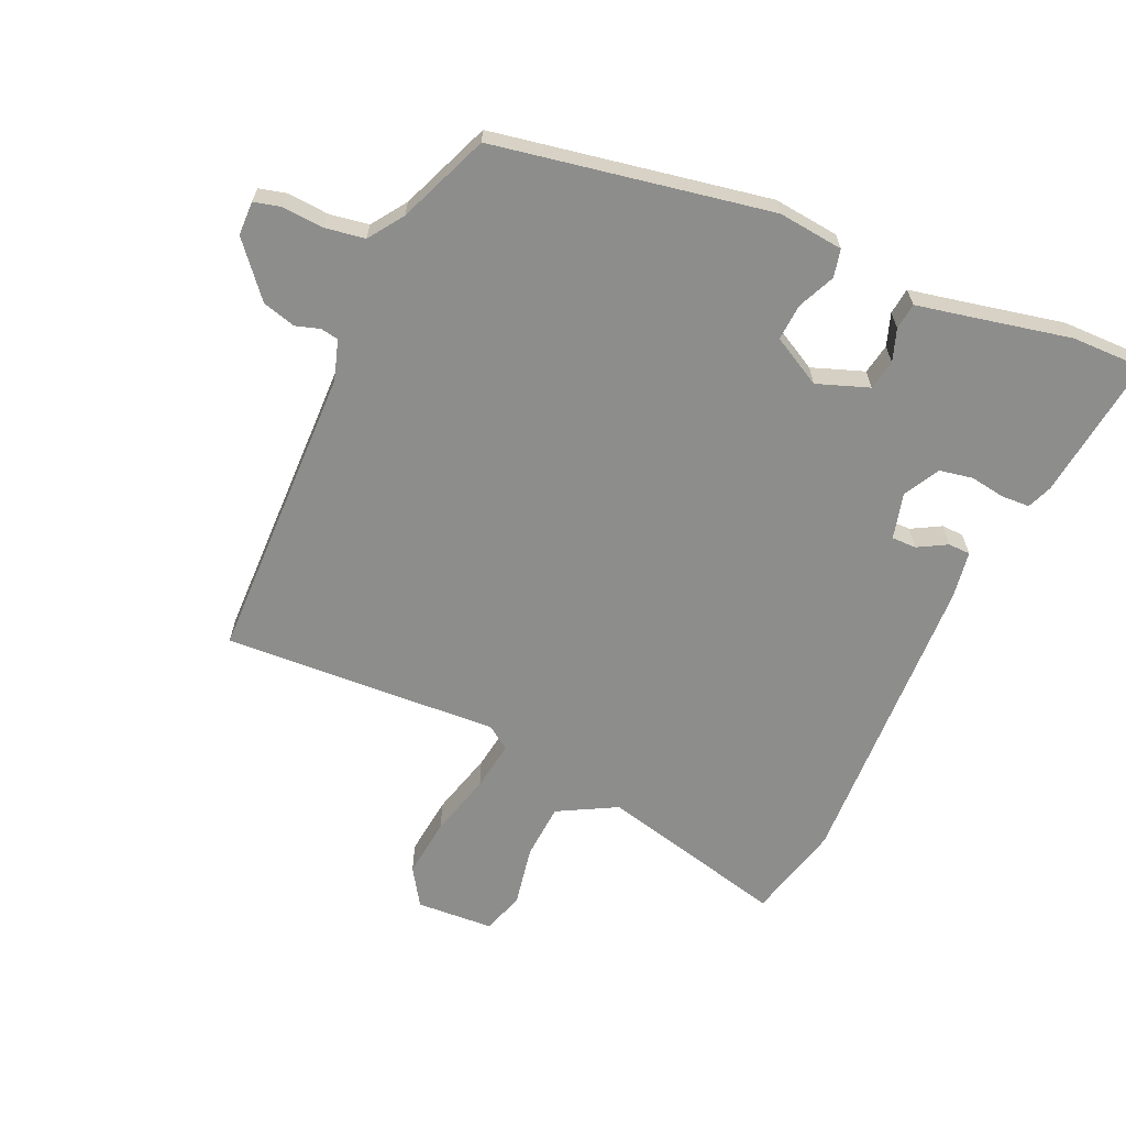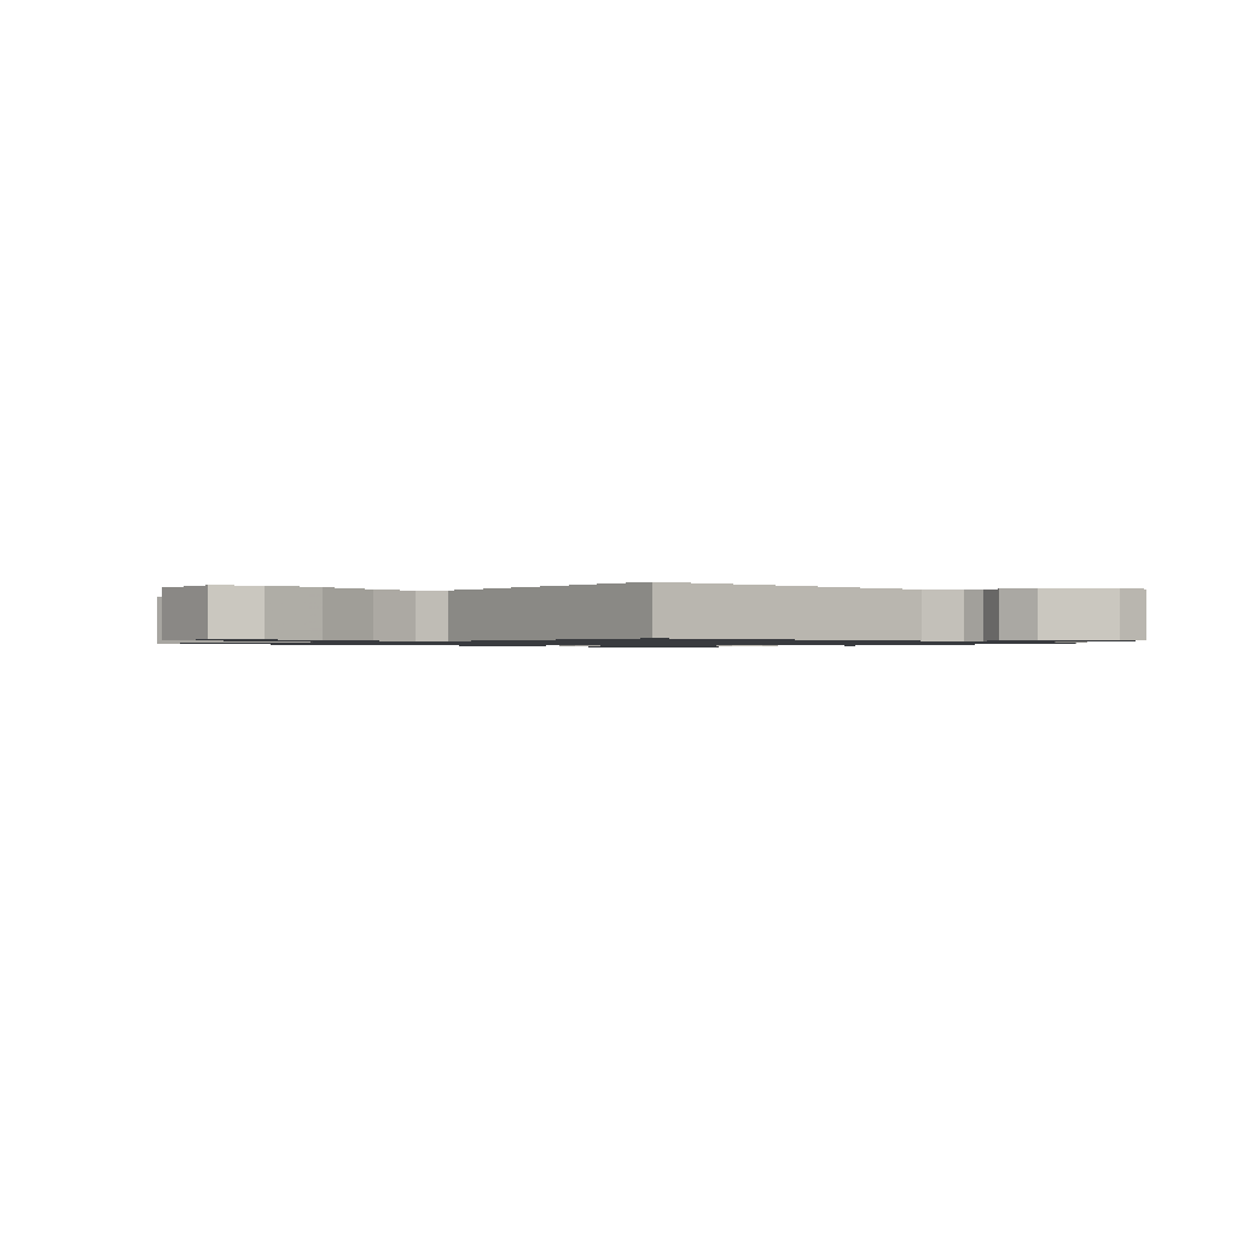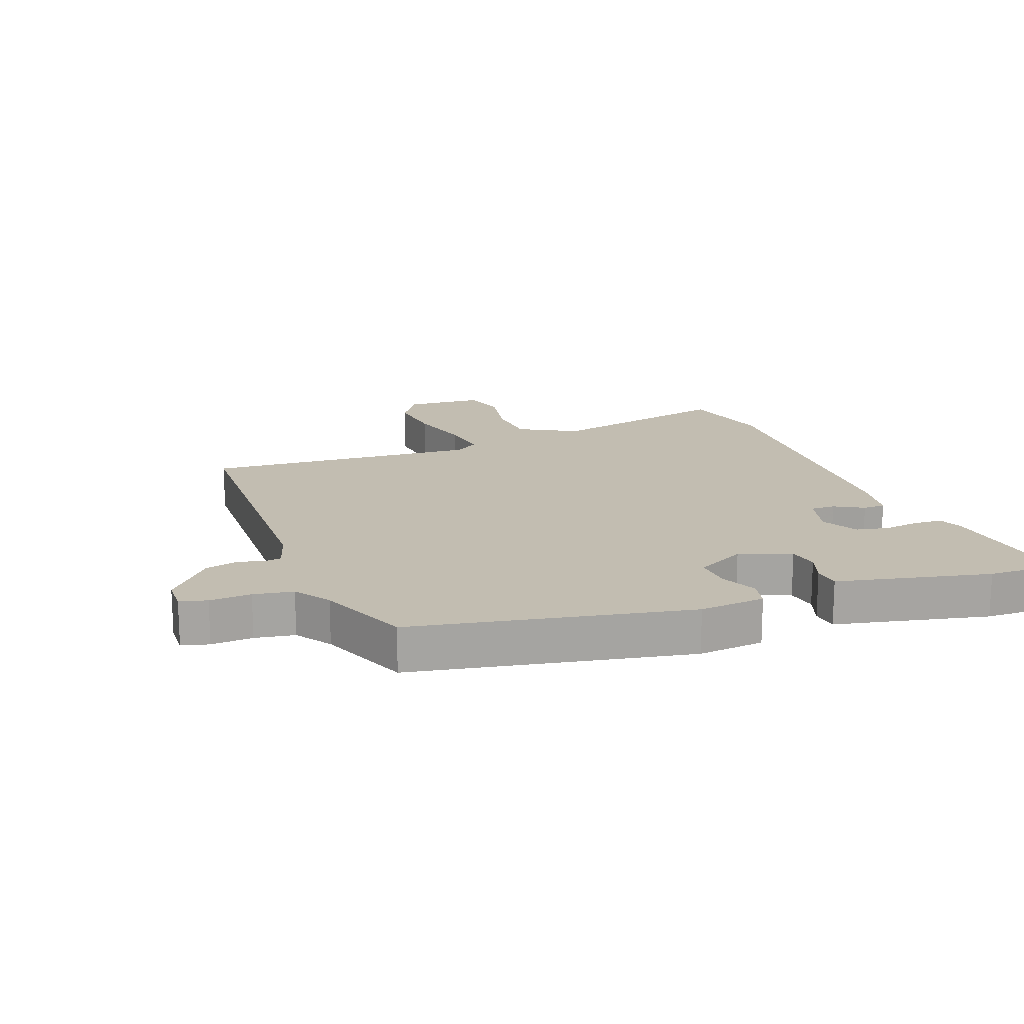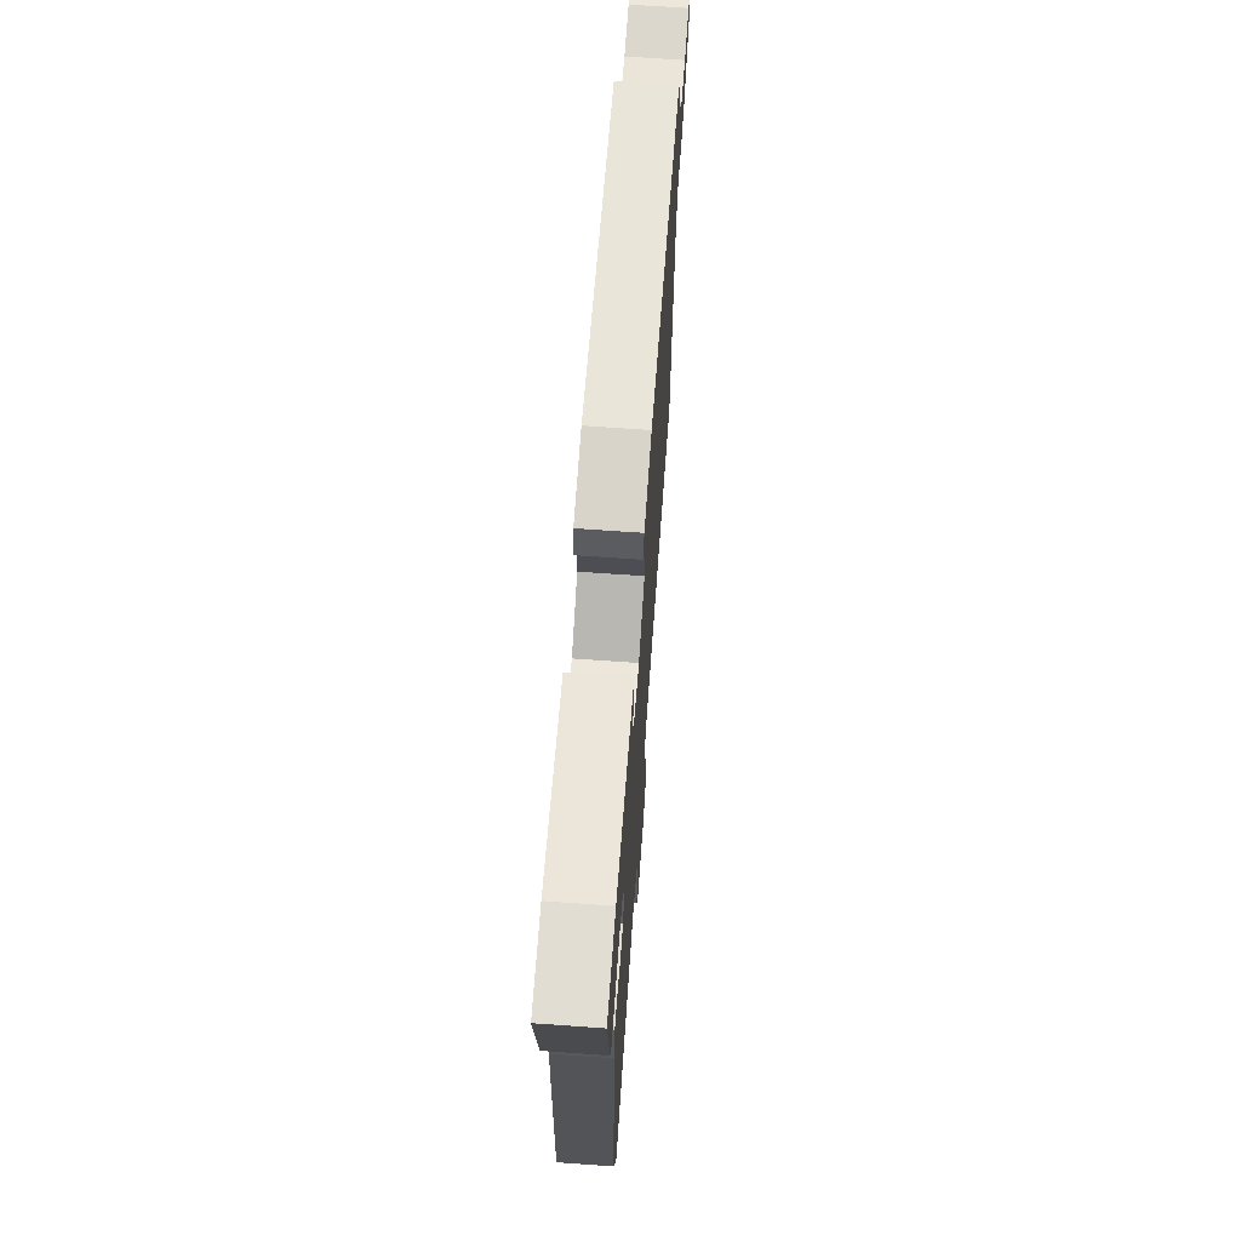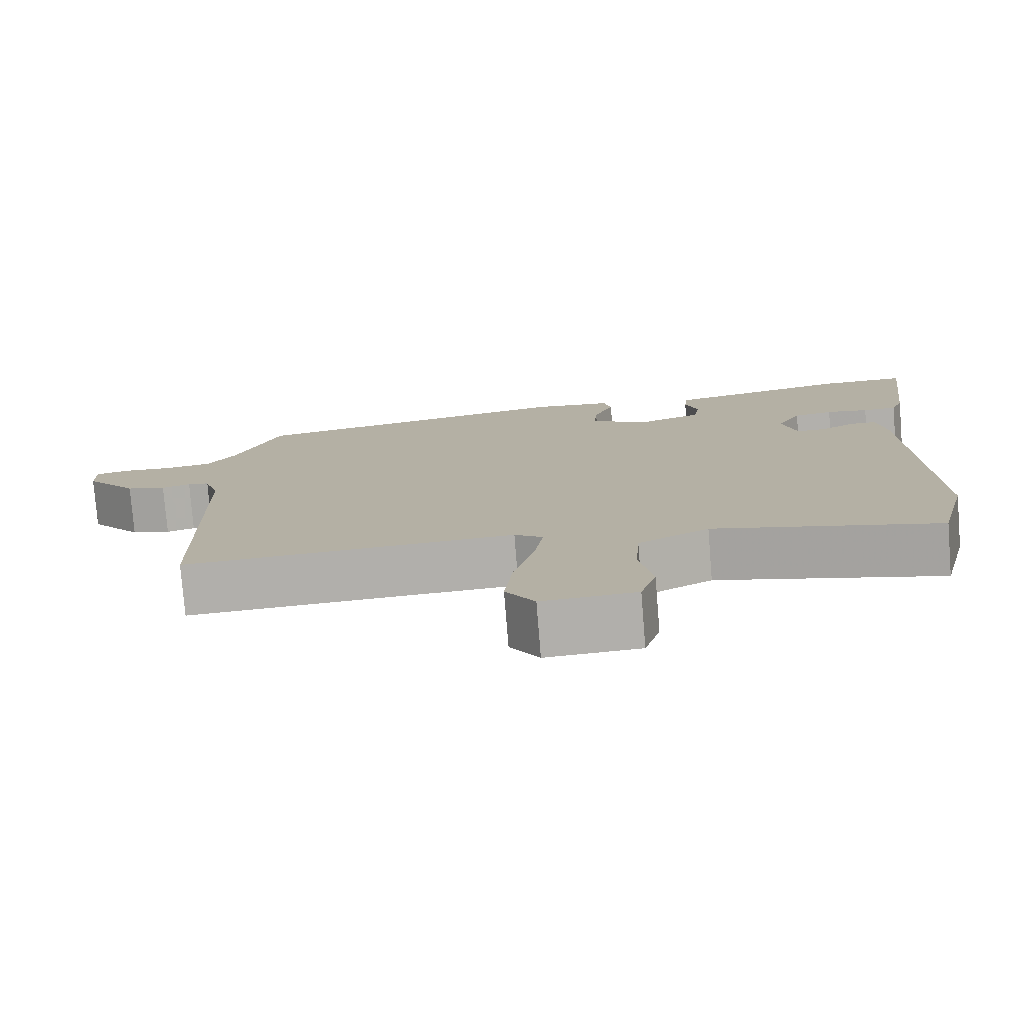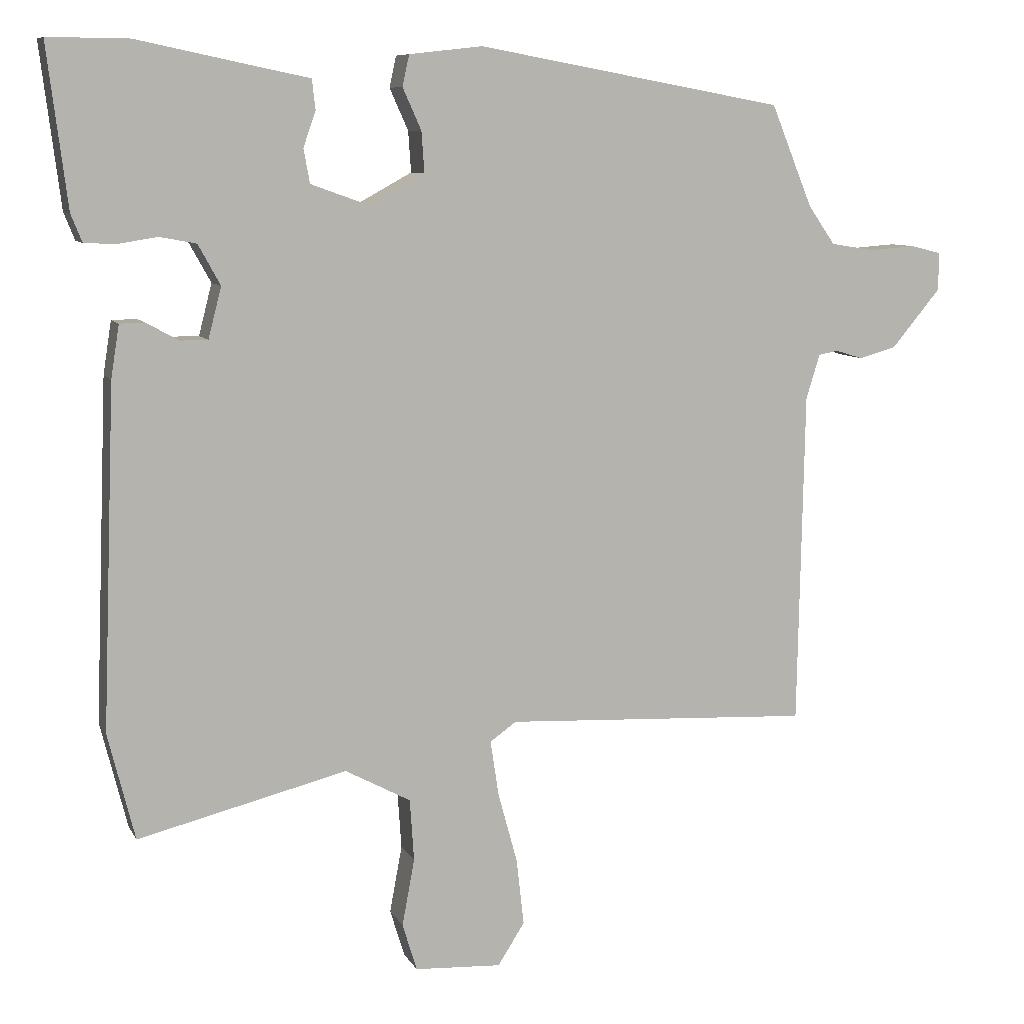
<metadata>
{"format":"obj","ext":"obj","renderer":"f3d","projection":"perspective","resolution":1024,"background":"white","views":[{"elev":-64.4,"azim":-23.9,"up":"+Y"},{"elev":-1.1,"azim":-131.0,"up":"+Y"},{"elev":16.9,"azim":-20.0,"up":"+Y"},{"elev":68.7,"azim":94.1,"up":"+Z"},{"elev":-77.7,"azim":4.6,"up":"+Z"},{"elev":8.6,"azim":162.3,"up":"+Z"}]}
</metadata>
<code>
v 0.512 0.07 -0.452
v 0.473 0.07 -0.607
v 0.17 0.07 -0.532
v 0.075 0.07 -0.583
v 0.069 0.07 -0.673
v 0.087 0.07 -0.77
v 0.066 0.07 -0.839
v -0.06 0.07 -0.846
v -0.099 0.07 -0.785
v -0.088 0.07 -0.688
v -0.06 0.07 -0.585
v -0.048 0.07 -0.505
v -0.086 0.07 -0.478
v -0.533 0.07 -0.501
v -0.542 0.07 -0.017
v -0.562 0.07 0.048
v -0.591 0.07 0.053
v -0.63 0.07 0.041
v -0.684 0.07 0.056
v -0.755 0.07 0.141
v -0.756 0.07 0.196
v -0.712 0.07 0.207
v -0.645 0.07 0.202
v -0.581 0.07 0.212
v -0.542 0.07 0.268
v -0.482 0.07 0.415
v -0.037 0.07 0.495
v 0.069 0.07 0.483
v 0.079 0.07 0.438
v 0.052 0.07 0.378
v 0.048 0.07 0.319
v 0.128 0.07 0.275
v 0.212 0.07 0.305
v 0.221 0.07 0.354
v 0.203 0.07 0.406
v 0.208 0.07 0.449
v 0.287 0.07 0.465
v 0.455 0.07 0.5
v 0.572 0.07 0.501
v 0.543 0.07 0.268
v 0.527 0.07 0.228
v 0.481 0.07 0.226
v 0.424 0.07 0.235
v 0.371 0.07 0.225
v 0.339 0.07 0.167
v 0.358 0.07 0.093
v 0.398 0.07 0.093
v 0.445 0.07 0.119
v 0.481 0.07 0.118
v 0.493 0.07 0.042
v 0.512 0 -0.452
v 0.473 0 -0.607
v 0.17 0 -0.532
v 0.075 0 -0.583
v 0.069 0 -0.673
v 0.087 0 -0.77
v 0.066 0 -0.839
v -0.06 0 -0.846
v -0.099 0 -0.785
v -0.088 0 -0.688
v -0.06 0 -0.585
v -0.048 0 -0.505
v -0.086 0 -0.478
v -0.533 0 -0.501
v -0.542 0 -0.017
v -0.562 0 0.048
v -0.591 0 0.053
v -0.63 0 0.041
v -0.684 0 0.056
v -0.755 0 0.141
v -0.756 0 0.196
v -0.712 0 0.207
v -0.645 0 0.202
v -0.581 0 0.212
v -0.542 0 0.268
v -0.482 0 0.415
v -0.037 0 0.495
v 0.069 0 0.483
v 0.079 0 0.438
v 0.052 0 0.378
v 0.048 0 0.319
v 0.128 0 0.275
v 0.212 0 0.305
v 0.221 0 0.354
v 0.203 0 0.406
v 0.208 0 0.449
v 0.287 0 0.465
v 0.455 0 0.5
v 0.572 0 0.501
v 0.543 0 0.268
v 0.527 0 0.228
v 0.481 0 0.226
v 0.424 0 0.235
v 0.371 0 0.225
v 0.339 0 0.167
v 0.358 0 0.093
v 0.398 0 0.093
v 0.445 0 0.119
v 0.481 0 0.118
v 0.493 0 0.042
f 1 2 3
f 50 1 3
f 49 50 3
f 48 49 3
f 47 48 3
f 46 47 3 4
f 45 46 4
f 41 42 43
f 40 41 43
f 39 40 43
f 38 39 43
f 37 38 43
f 37 43 44
f 36 37 44
f 35 36 44
f 34 35 44
f 33 34 44 45
f 28 29 30
f 27 28 30
f 26 27 30
f 25 26 30
f 24 25 30 31
f 21 22 23
f 20 21 23
f 19 20 23
f 18 19 23
f 17 18 23
f 16 17 23 24
f 24 31 32
f 16 24 32
f 15 16 32
f 9 10 11
f 8 9 11
f 7 8 11
f 6 7 11
f 5 6 11
f 4 5 11 12
f 45 4 12 13
f 32 33 45
f 15 32 45
f 14 15 45
f 13 14 45
f 53 52 51
f 53 51 100
f 53 100 99
f 53 99 98
f 53 98 97
f 54 53 97 96
f 54 96 95
f 93 92 91
f 93 91 90
f 93 90 89
f 93 89 88
f 93 88 87
f 94 93 87
f 94 87 86
f 94 86 85
f 94 85 84
f 95 94 84 83
f 80 79 78
f 80 78 77
f 80 77 76
f 80 76 75
f 81 80 75 74
f 73 72 71
f 73 71 70
f 73 70 69
f 73 69 68
f 73 68 67
f 74 73 67 66
f 82 81 74
f 82 74 66
f 82 66 65
f 61 60 59
f 61 59 58
f 61 58 57
f 61 57 56
f 61 56 55
f 62 61 55 54
f 63 62 54 95
f 95 83 82
f 95 82 65
f 95 65 64
f 95 64 63
f 1 51 52 2
f 2 52 53 3
f 3 53 54 4
f 4 54 55 5
f 5 55 56 6
f 6 56 57 7
f 7 57 58 8
f 8 58 59 9
f 9 59 60 10
f 10 60 61 11
f 11 61 62 12
f 12 62 63 13
f 13 63 64 14
f 14 64 65 15
f 15 65 66 16
f 16 66 67 17
f 17 67 68 18
f 18 68 69 19
f 19 69 70 20
f 20 70 71 21
f 21 71 72 22
f 22 72 73 23
f 23 73 74 24
f 24 74 75 25
f 25 75 76 26
f 26 76 77 27
f 27 77 78 28
f 28 78 79 29
f 29 79 80 30
f 30 80 81 31
f 31 81 82 32
f 32 82 83 33
f 33 83 84 34
f 34 84 85 35
f 35 85 86 36
f 36 86 87 37
f 37 87 88 38
f 38 88 89 39
f 39 89 90 40
f 40 90 91 41
f 41 91 92 42
f 42 92 93 43
f 43 93 94 44
f 44 94 95 45
f 45 95 96 46
f 46 96 97 47
f 47 97 98 48
f 48 98 99 49
f 49 99 100 50
f 50 100 51 1

</code>
